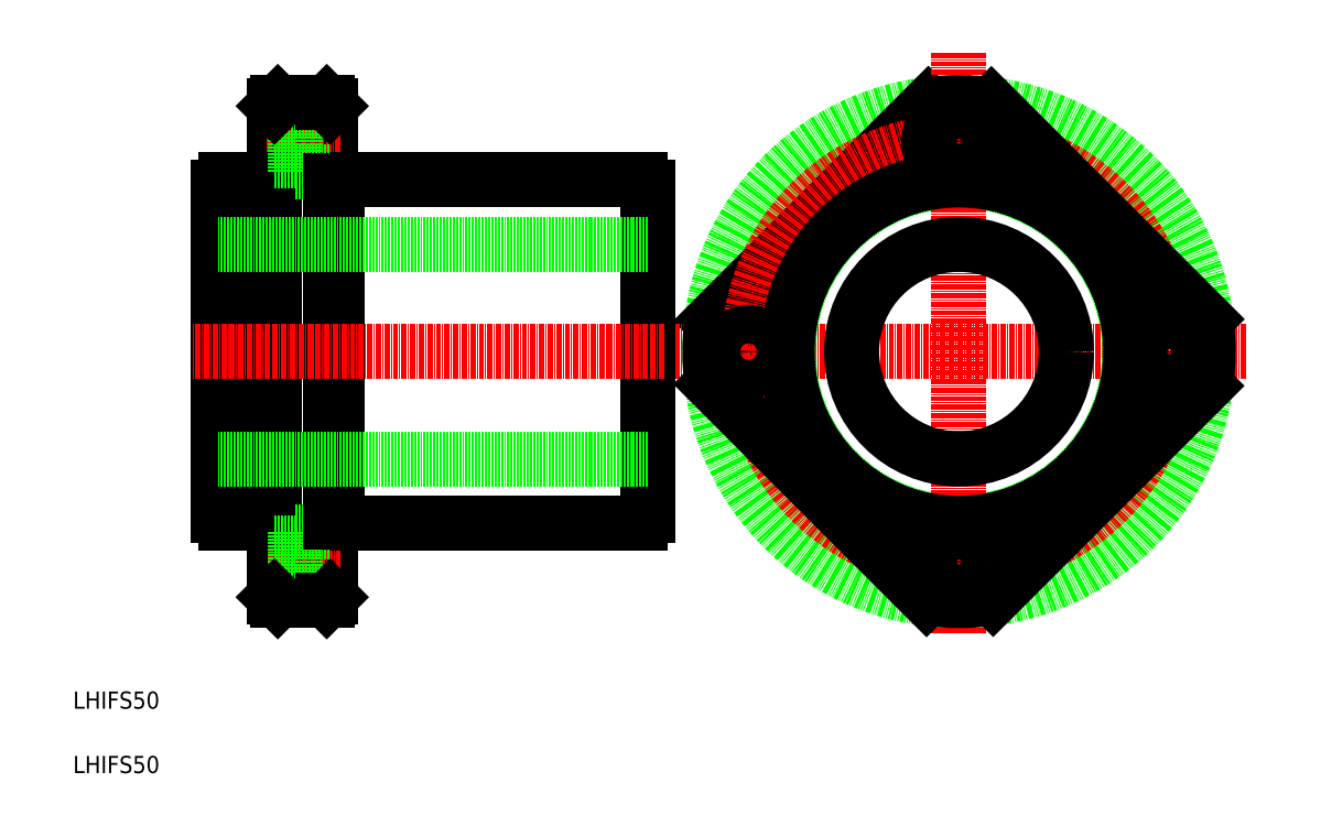
<metadata>
{"format":"dxf","ext":"dxf","renderer":"ezdxf+matplotlib","layout":"modelspace","background":"white","min_lineweight":24,"dpi":150}
</metadata>
<code>
0
SECTION
2
ENTITIES
0
LINE
8
0
10
55.39
20
148.2
30
0
11
55.39
21
68.19
31
0
0
LINE
8
0
10
71.39
20
68.19
30
0
11
71.39
21
148.2
31
0
0
LINE
8
0
10
43.89
20
69.93
30
0
11
43.89
21
146.4
31
0
0
LINE
8
0
10
69.89
20
50.99
30
0
11
69.89
21
165.4
31
0
0
LINE
8
0
10
56.89
20
50.99
30
0
11
56.89
21
165.4
31
0
0
LINE
8
0
10
143.9
20
69.93
30
0
11
143.9
21
146.4
31
0
0
LINE
8
0
10
56.89
20
68.44
30
0
11
55.39
21
68.44
31
0
0
LINE
8
0
10
143.9
20
83.19
30
0
11
43.89
21
83.19
31
0
0
LINE
8
CENTER
10
55.34
20
59.19
30
0
11
72.24
21
59.19
31
0
0
TEXT
8
0
10
10
20
10
30
0
40
4
1
LHIFS50
0
TEXT
8
0
10
10
20
25
30
0
40
4
1
LHIFS50
0
ARC
8
0
10
46.54
20
70.84
30
0
40
2.8
50
198.8
51
251.2
0
LINE
8
0
10
45.64
20
68.19
30
0
11
55.39
21
68.19
31
0
0
LINE
8
0
10
71.39
20
68.19
30
0
11
142.1
21
68.19
31
0
0
LINE
8
0
10
61.79
20
52.19
30
0
11
61.79
21
66.19
31
0
0
LINE
8
0
10
61.79
20
52.19
30
0
11
69.89
21
52.19
31
0
0
LINE
8
0
10
57.69
20
50.19
30
0
11
69.09
21
50.19
31
0
0
LINE
8
0
10
56.89
20
54.69
30
0
11
61.79
21
54.69
31
0
0
LINE
8
0
10
61.79
20
66.19
30
0
11
69.89
21
66.19
31
0
0
LINE
8
0
10
56.89
20
63.69
30
0
11
61.79
21
63.69
31
0
0
LINE
8
0
10
69.89
20
68.44
30
0
11
71.39
21
68.44
31
0
0
ARC
8
0
10
141.2
20
70.84
30
0
40
2.8
50
288.8
51
341.2
0
LINE
8
0
10
56.89
20
147.9
30
0
11
55.39
21
147.9
31
0
0
LINE
8
CENTER
10
147.7
20
108.2
30
0
11
37.96
21
108.2
31
0
0
LINE
8
0
10
143.9
20
133.2
30
0
11
43.89
21
133.2
31
0
0
LINE
8
CENTER
10
55.06
20
157.2
30
0
11
72.24
21
157.2
31
0
0
ARC
8
0
10
46.54
20
145.5
30
0
40
2.8
50
108.8
51
161.2
0
LINE
8
0
10
45.64
20
148.2
30
0
11
55.39
21
148.2
31
0
0
LINE
8
0
10
71.39
20
148.2
30
0
11
142.1
21
148.2
31
0
0
LINE
8
0
10
61.79
20
164.2
30
0
11
61.79
21
150.2
31
0
0
LINE
8
0
10
61.79
20
150.2
30
0
11
69.89
21
150.2
31
0
0
LINE
8
0
10
56.89
20
152.7
30
0
11
61.79
21
152.7
31
0
0
LINE
8
0
10
69.89
20
147.9
30
0
11
71.39
21
147.9
31
0
0
LINE
8
0
10
61.79
20
164.2
30
0
11
69.89
21
164.2
31
0
0
LINE
8
0
10
57.69
20
166.2
30
0
11
69.09
21
166.2
31
0
0
LINE
8
0
10
56.89
20
161.7
30
0
11
61.79
21
161.7
31
0
0
ARC
8
0
10
141.2
20
145.5
30
0
40
2.8
50
18.84
51
71.16
0
CIRCLE
8
0
10
216.3
20
108.2
30
0
40
58
0
CIRCLE
8
0
10
167.3
20
108.2
30
0
40
7
0
LINE
8
0
10
158.8
20
115.3
30
0
11
209.2
21
165.7
31
0
0
LINE
8
CENTER
10
283.2
20
108.2
30
0
11
150.2
21
108.2
31
0
0
ARC
8
0
10
216.3
20
108.2
30
0
40
58
50
172.9
51
187.5
0
CIRCLE
8
0
10
216.3
20
108.2
30
0
40
39.75
0
CIRCLE
8
CENTER
10
216.3
20
108.2
30
0
40
49
0
LINE
8
CENTER
10
216.3
20
177.9
30
0
11
216.3
21
42.52
31
0
0
CIRCLE
8
0
10
216.3
20
108.2
30
0
40
25
0
CIRCLE
8
0
10
216.3
20
108.2
30
0
40
40
0
LINE
8
0
10
273.8
20
100.2
30
0
11
224.3
21
50.74
31
0
0
CIRCLE
8
0
10
216.3
20
59.19
30
0
40
4.5
0
ARC
8
0
10
216.3
20
108.2
30
0
40
58
50
262.5
51
277.9
0
CIRCLE
8
0
10
216.3
20
59.19
30
0
40
7
0
CIRCLE
8
0
10
167.3
20
108.2
30
0
40
4.5
0
CIRCLE
8
0
10
216.3
20
157.2
30
0
40
4.5
0
CIRCLE
8
0
10
216.3
20
157.2
30
0
40
7
0
ARC
8
0
10
216.3
20
108.2
30
0
40
58
50
82.52
51
97.06
0
ARC
8
0
10
216.3
20
108.2
30
0
40
58
50
352.1
51
7.476
0
CIRCLE
8
0
10
265.3
20
108.2
30
0
40
4.5
0
CIRCLE
8
0
10
265.3
20
108.2
30
0
40
7
0
LINE
8
0
10
223.9
20
165.7
30
0
11
273.8
21
115.7
31
0
0
LINE
8
0
10
158.8
20
100.6
30
0
11
208.8
21
50.68
31
0
0
LINE
8
0
10
57.69
20
166.2
30
0
11
56.89
21
165.4
31
0
0
LINE
8
0
10
69.09
20
166.2
30
0
11
69.89
21
165.4
31
0
0
LINE
8
0
10
56.89
20
50.99
30
0
11
57.69
21
50.19
31
0
0
LINE
8
0
10
69.09
20
50.19
30
0
11
69.89
21
50.99
31
0
0
ENDSEC
0
EOF

</code>
